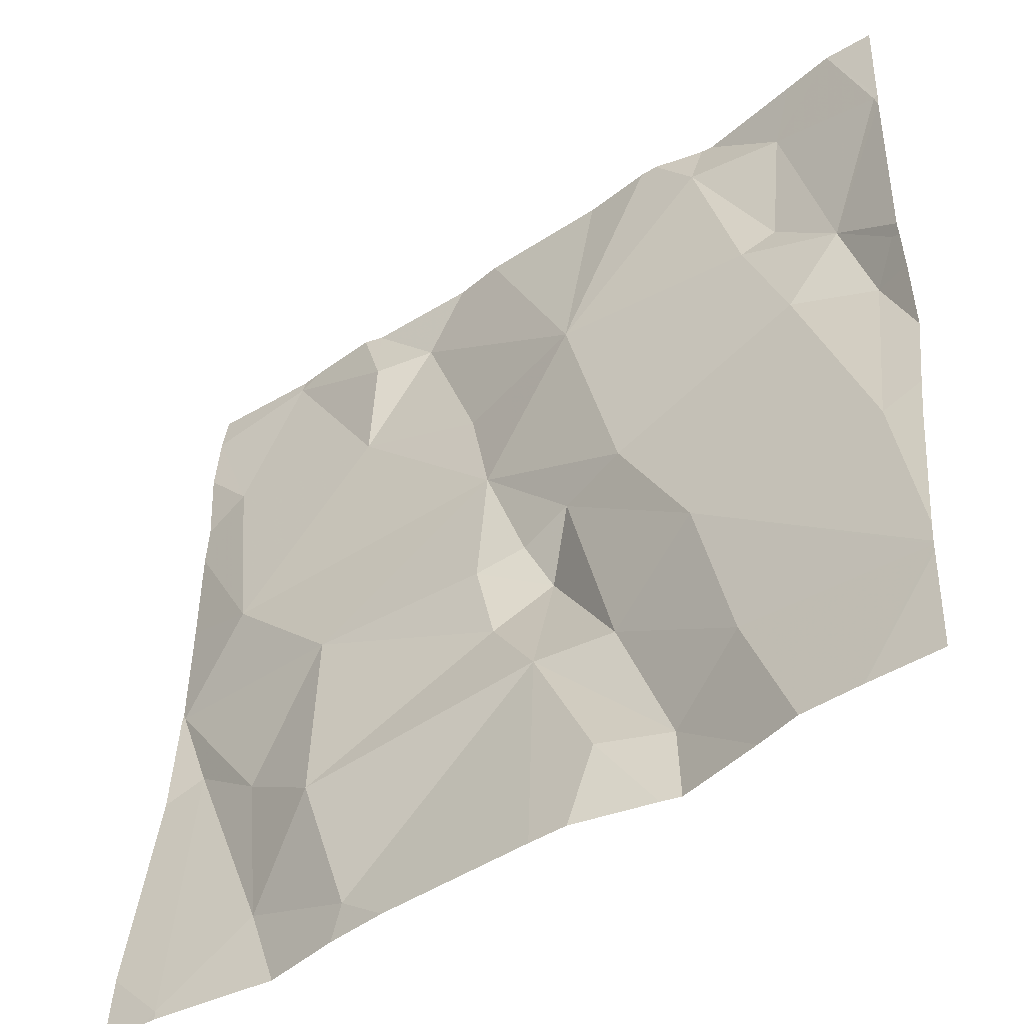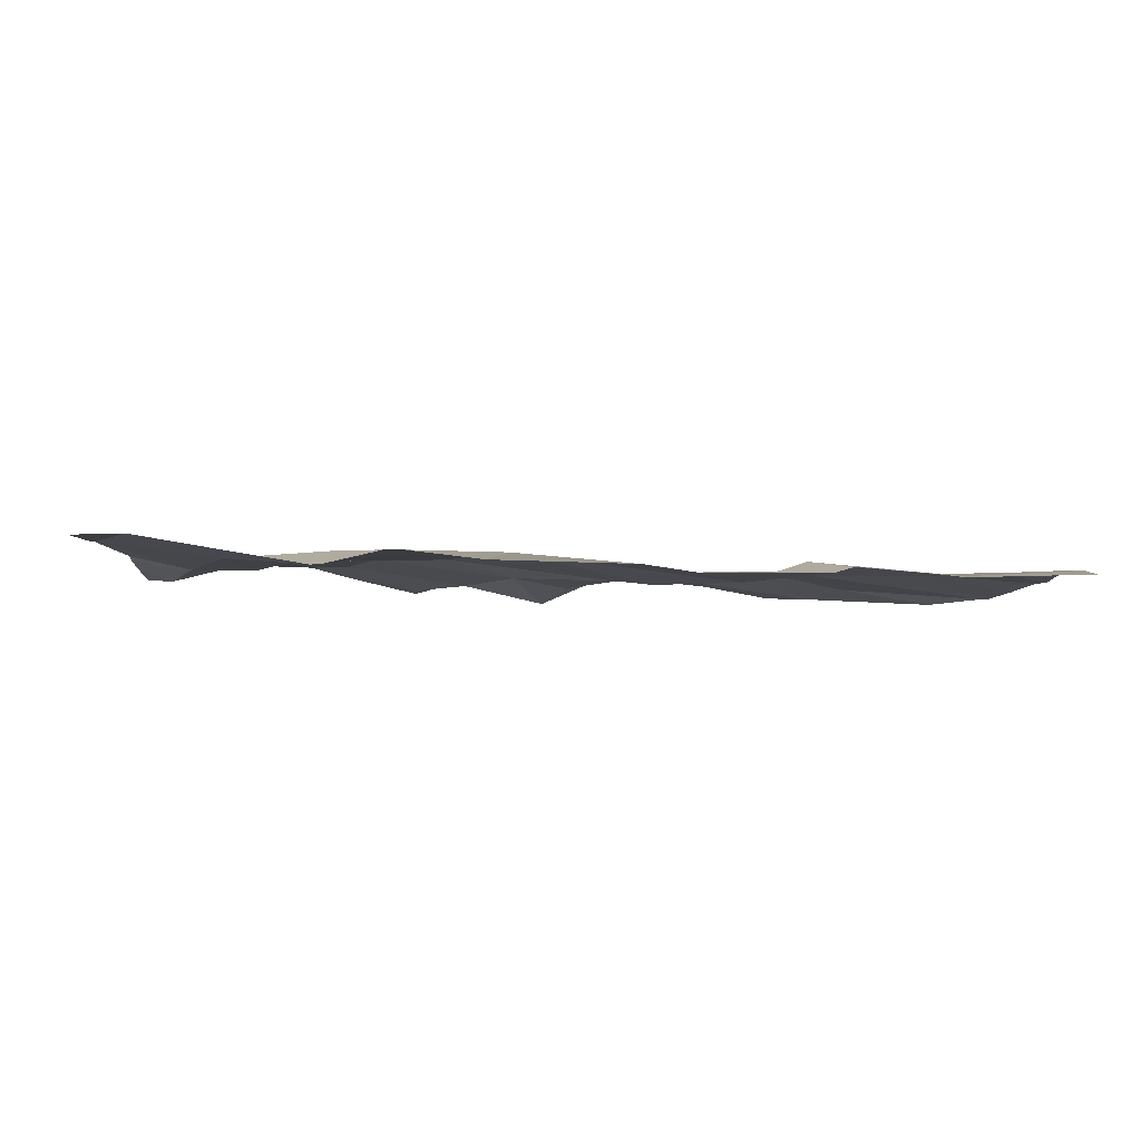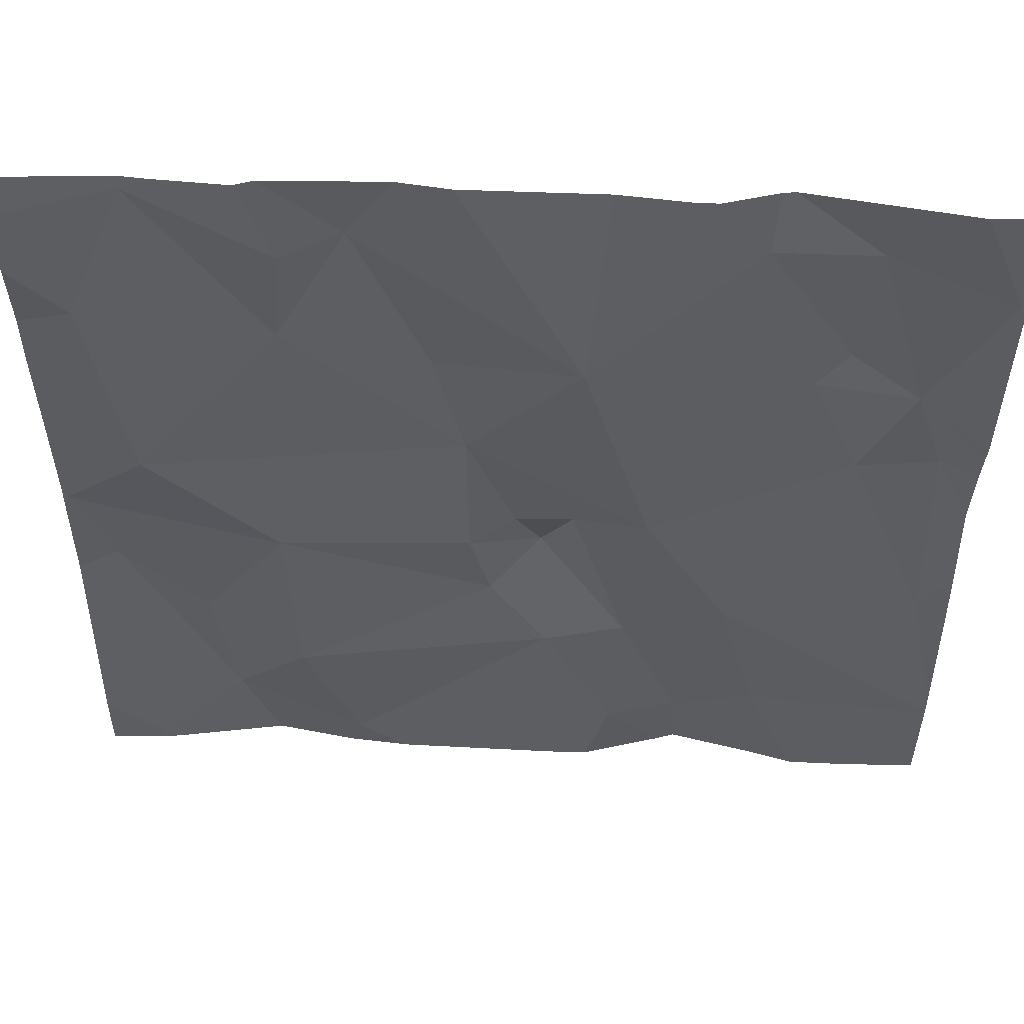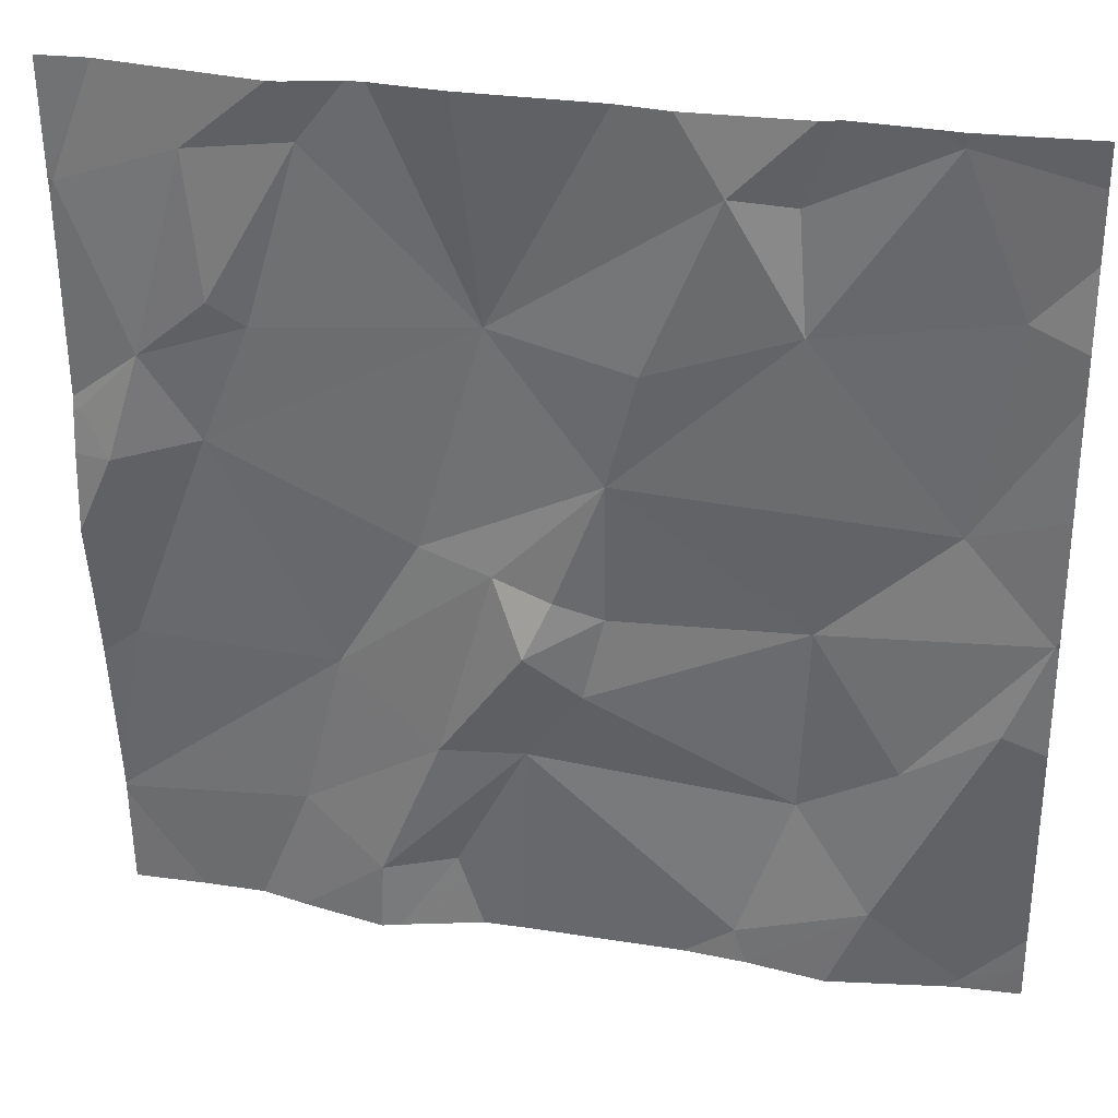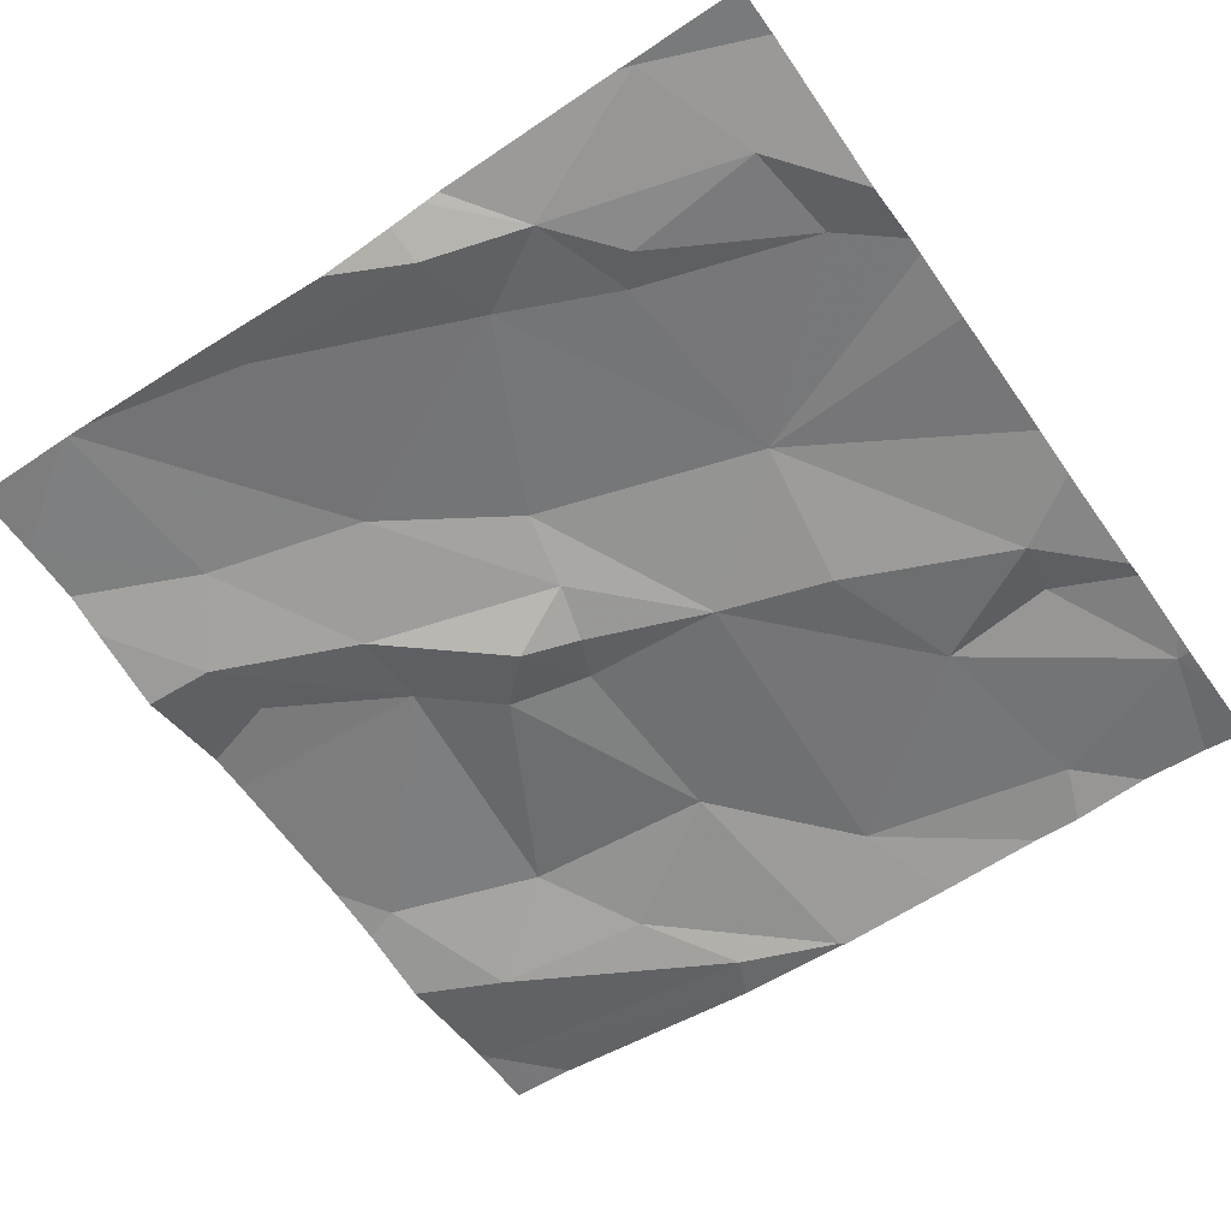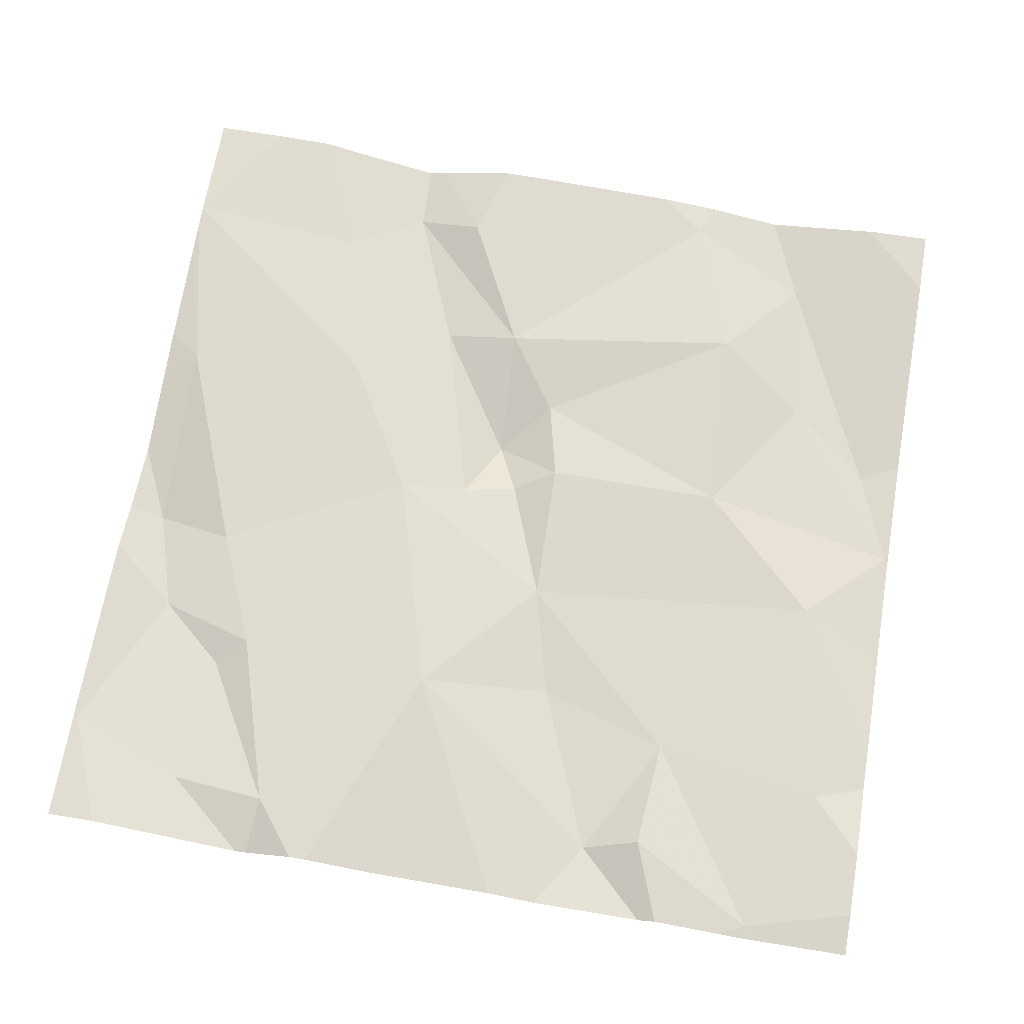
<metadata>
{"format":"obj","ext":"obj","renderer":"f3d","projection":"perspective","resolution":1024,"background":"white","views":[{"elev":-45.1,"azim":35.8,"up":"+Y"},{"elev":-5.4,"azim":178.4,"up":"+Z"},{"elev":57.8,"azim":0.8,"up":"+Y"},{"elev":30.0,"azim":-169.2,"up":"+Y"},{"elev":-61.1,"azim":125.2,"up":"+Z"},{"elev":64.8,"azim":-170.3,"up":"+Z"}]}
</metadata>
<code>
v -127.3 214.5 500.4
v -127.3 214.6 500.4
v -127 214.4 500.4
v -126.6 213.8 500.5
v -127.4 214.7 500.4
v -127.2 214.6 500.4
v -126.6 214.5 500.4
v -127.2 213.7 500.5
v -126.7 214.4 500.4
v -126.7 214.4 500.4
v -126.6 214.3 500.4
v -126.6 214.3 500.4
v -126.7 213.7 500.5
v -126.7 214.6 500.4
v -127.1 214.3 500.4
v -126.8 214.4 500.4
v -126.7 214.3 500.4
v -126.9 214.2 500.5
v -127.1 214.4 500.4
v -127.5 214.5 500.4
v -126.6 214.5 500.4
v -126.6 214.3 500.5
v -127.4 214.3 500.4
v -127.2 213.7 500.5
v -126.8 214.6 500.4
v -126.9 213.8 500.5
v -127.4 214.7 500.4
v -127.1 214 500.4
v -127 214.1 500.4
v -127 214 500.5
v -127.1 214.7 500.4
v -127.4 214.7 500.4
v -127.1 214.1 500.4
v -127.2 214.7 500.4
v -126.8 213.9 500.5
v -127.5 214.1 500.4
v -127.4 214 500.4
v -126.9 213.7 500.5
v -126.8 213.7 500.5
v -126.9 213.8 500.5
v -126.8 214 500.5
v -127.5 214.2 500.4
v -127.3 213.9 500.5
v -127.4 213.8 500.4
v -126.6 214.3 500.4
v -127.3 214.7 500.4
v -127.5 213.7 500.5
v -127 214.2 500.4
v -126.9 214 500.5
v -127.3 214.1 500.5
v -126.7 213.7 500.5
v -126.6 214.1 500.5
v -127.1 214.2 500.4
v -126.7 213.7 500.5
v -126.6 214.5 500.4
v -127.2 213.8 500.5
v -126.6 214.5 500.4
v -127.5 214.6 500.4
v -127.5 214.6 500.4
v -127.5 214.3 500.4
v -127.5 214.4 500.4
v -127.5 214.5 500.4
v -127.5 214.7 500.4
v -127.3 214.7 500.4
v -127.5 214 500.4
v -127.5 214.2 500.4
v -127.5 213.8 500.5
v -127.5 213.8 500.5
v -127.5 214.2 500.4
v -126.6 213.8 500.5
v -126.6 214.1 500.5
v -126.6 214 500.5
v -126.6 213.9 500.5
v -126.6 213.8 500.5
v -127 214.7 500.4
v -126.6 214.3 500.4
v -126.6 214.2 500.4
v -126.9 213.7 500.5
v -127.5 213.7 500.5
v -127.5 213.7 500.5
v -127.3 213.7 500.5
v -127 213.7 500.5
v -127 213.7 500.5
v -127.5 213.7 500.5
v -127.5 213.7 500.5
v -126.6 213.7 500.5
v -126.9 214.7 500.4
v -126.8 214.7 500.4
v -126.6 214.7 500.4
v -126.6 214.7 500.4
v -126.7 214.7 500.4
v -126.8 214.7 500.4
v -126.9 214.7 500.4
v -126.6 214.7 500.4
v -127.4 214.7 500.4
v -127.5 214.7 500.4
f 1 2 5
f 6 2 1
f 6 3 31
f 11 9 17
f 20 5 58
f 72 52 73
f 3 15 18
f 2 6 46
f 9 10 16
f 80 47 79
f 10 9 14
f 11 12 9
f 9 12 45
f 9 7 14
f 3 19 15
f 17 9 16
f 6 1 19
f 3 18 17
f 15 19 1
f 20 1 5
f 61 20 62
f 79 47 84
f 14 7 90
f 23 1 20
f 6 19 3
f 27 2 64
f 90 57 94
f 10 14 25
f 55 9 22
f 25 3 16
f 15 1 23
f 17 16 3
f 88 14 92
f 3 25 87
f 25 16 10
f 88 25 14
f 70 4 51
f 38 40 78
f 78 40 82
f 28 29 33
f 29 28 30
f 30 28 43
f 73 41 74
f 50 33 15
f 33 53 15
f 35 26 39
f 42 36 37
f 18 48 41
f 44 37 36
f 44 47 80
f 87 25 88
f 41 35 4
f 65 42 66
f 82 30 83
f 44 56 43
f 26 49 30
f 43 37 44
f 64 2 46
f 50 43 28
f 49 41 48
f 48 29 49
f 50 23 42
f 37 50 42
f 15 48 18
f 45 11 76
f 54 35 39
f 28 33 50
f 11 52 71
f 23 50 15
f 18 41 17
f 71 52 72
f 43 50 37
f 53 33 29
f 46 6 34
f 30 49 29
f 8 44 81
f 48 53 29
f 8 56 44
f 35 41 49
f 11 17 52
f 42 23 60
f 26 35 49
f 43 56 30
f 15 53 48
f 17 41 52
f 47 44 36
f 47 36 65
f 30 40 26
f 30 56 24
f 27 5 2
f 51 35 54
f 58 5 63
f 59 20 58
f 60 23 61
f 22 9 45
f 45 12 11
f 61 23 20
f 24 56 8
f 62 20 59
f 55 7 9
f 84 68 85
f 75 3 93
f 65 36 42
f 38 26 40
f 66 42 69
f 57 7 21
f 67 47 65
f 68 47 67
f 21 7 55
f 69 42 60
f 73 52 41
f 39 26 38
f 13 70 51
f 74 41 4
f 34 6 31
f 51 4 35
f 76 11 77
f 31 3 75
f 77 11 71
f 81 44 80
f 32 5 27
f 82 40 30
f 83 30 24
f 84 47 68
f 63 5 95
f 86 70 13
f 90 7 57
f 91 14 90
f 92 14 91
f 93 3 87
f 94 57 89
f 95 5 32
f 96 58 63

</code>
